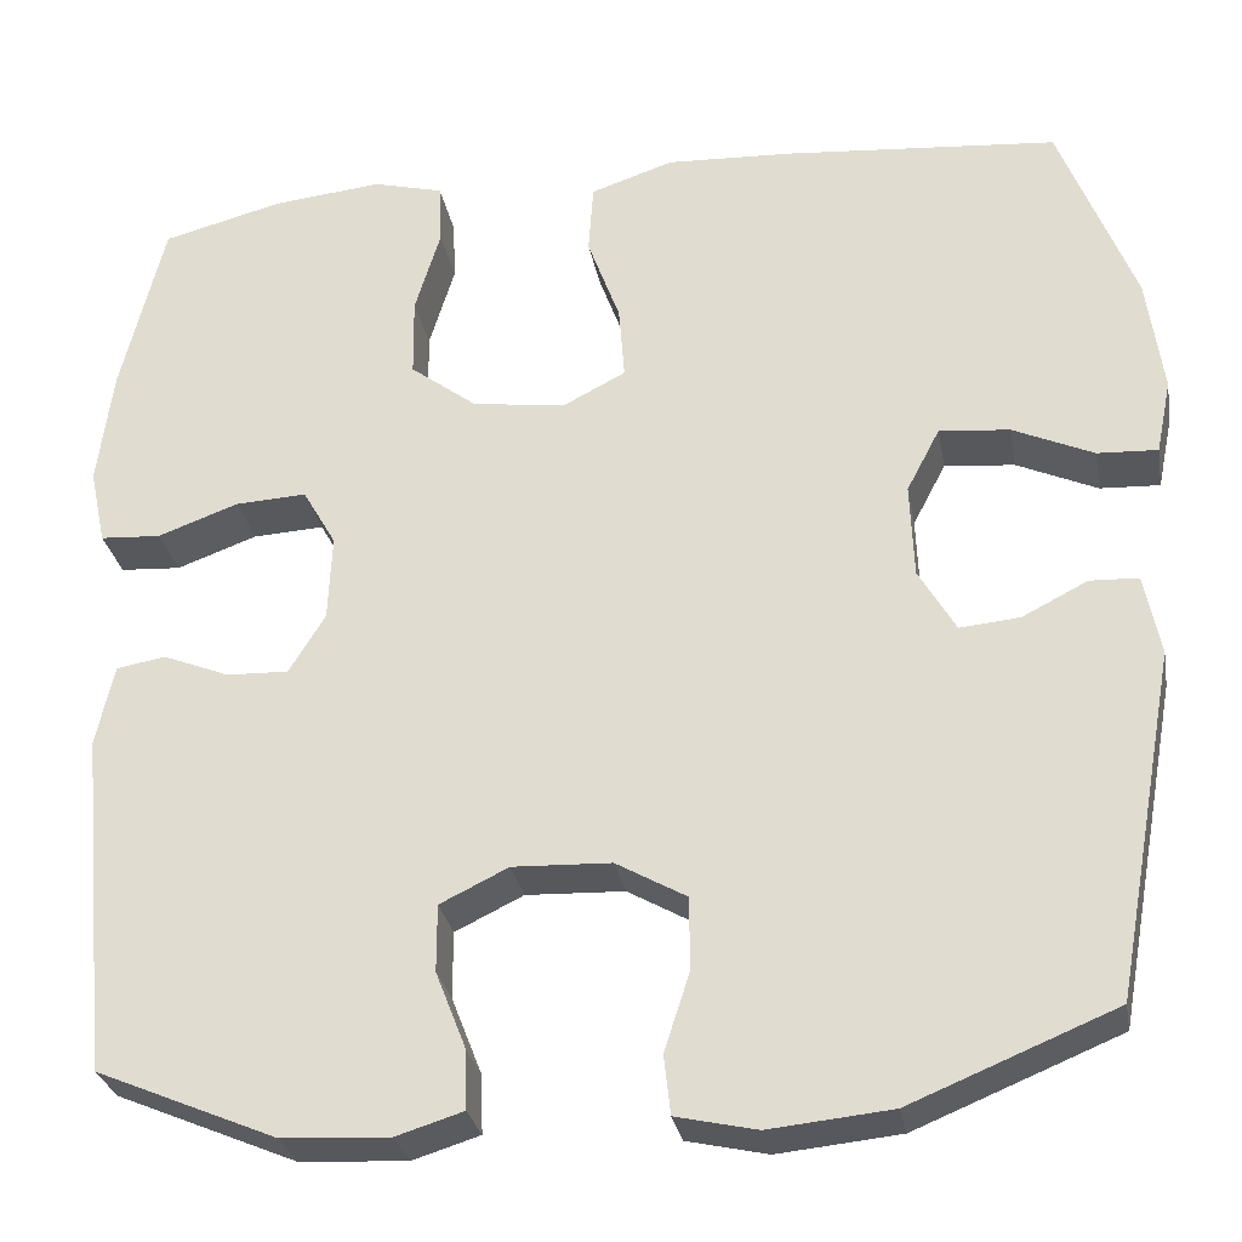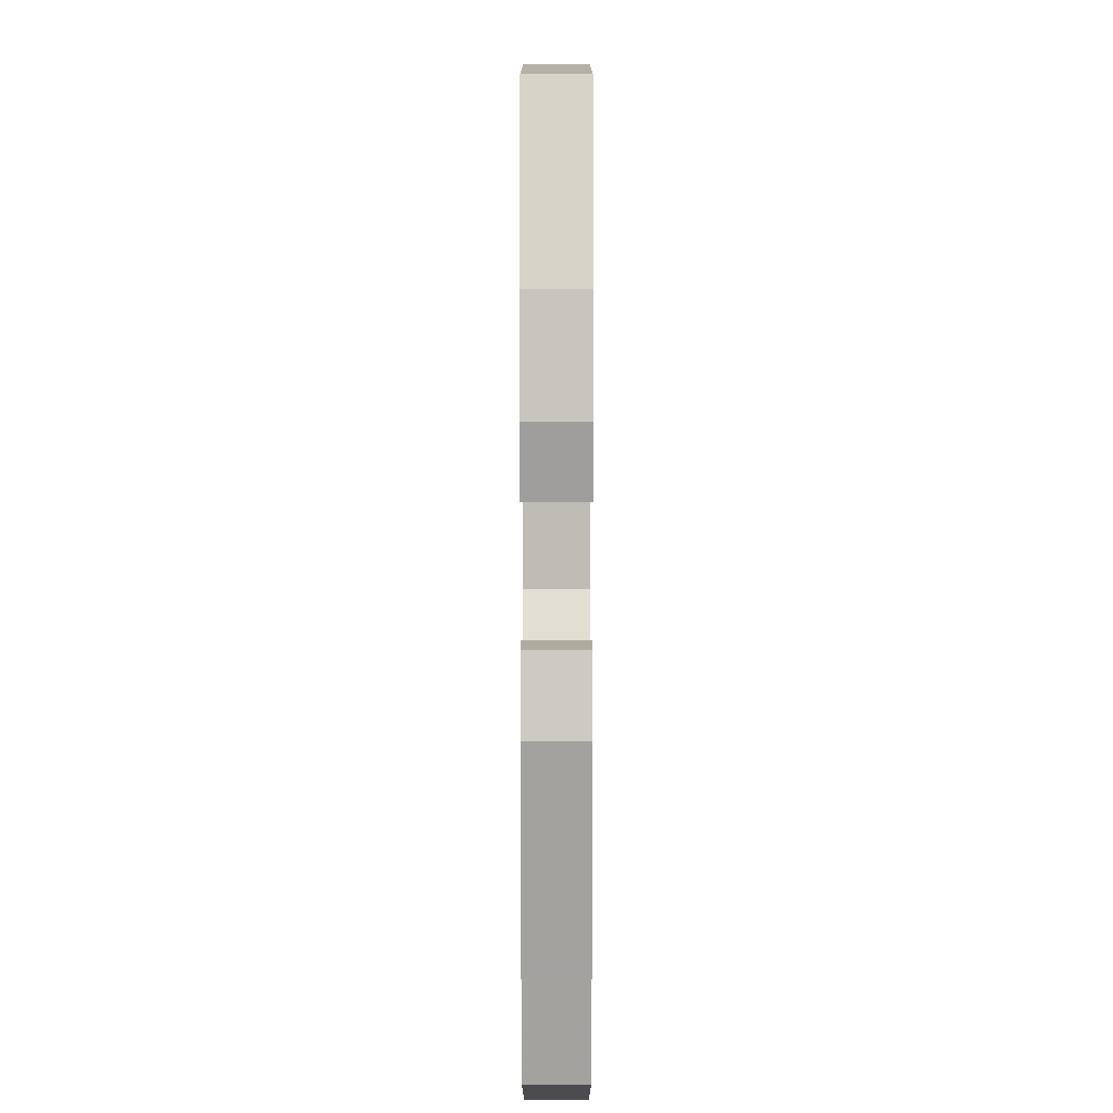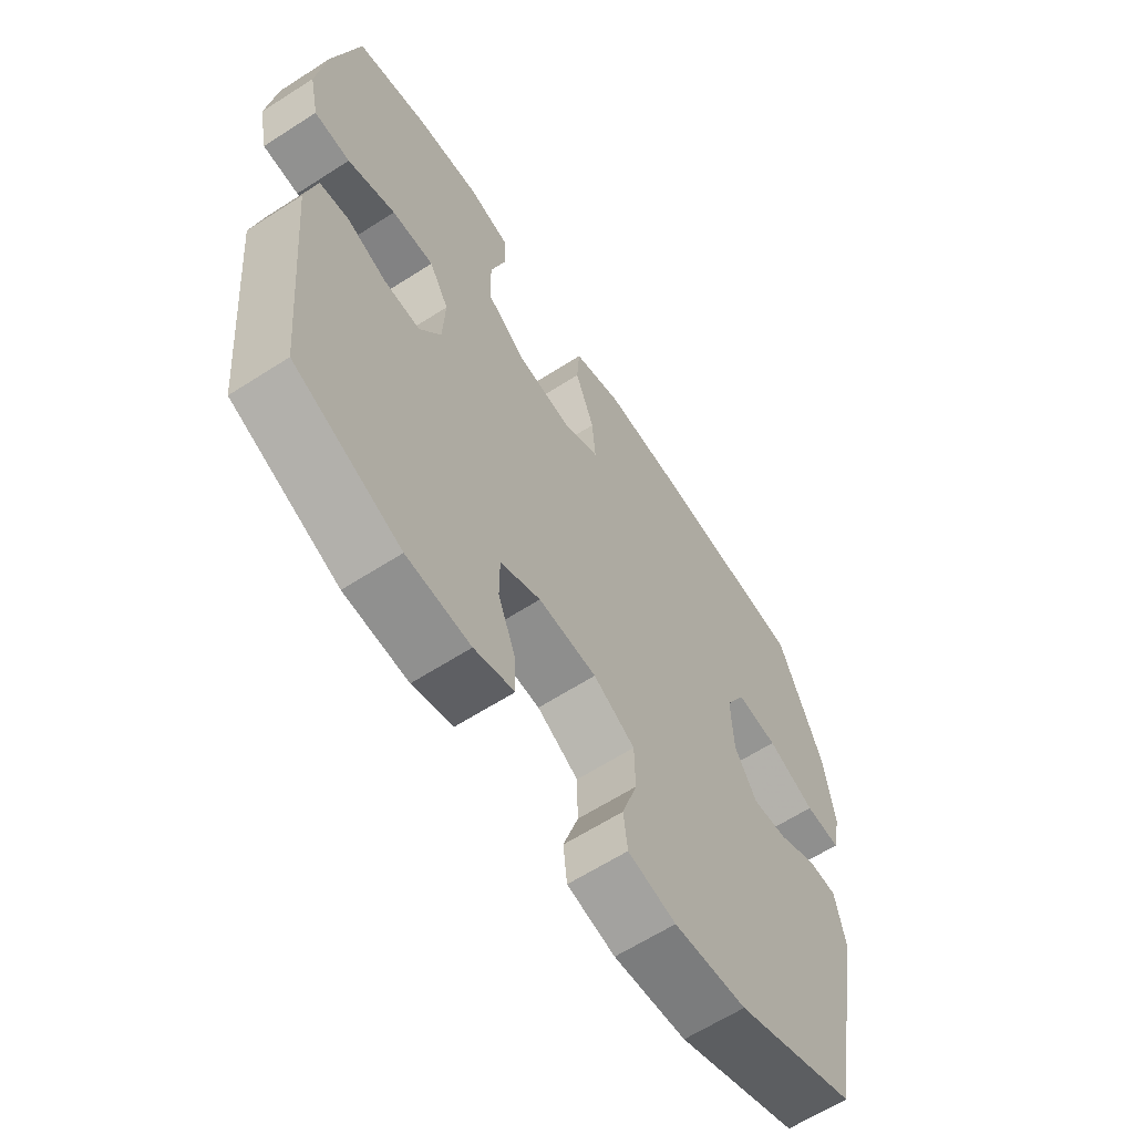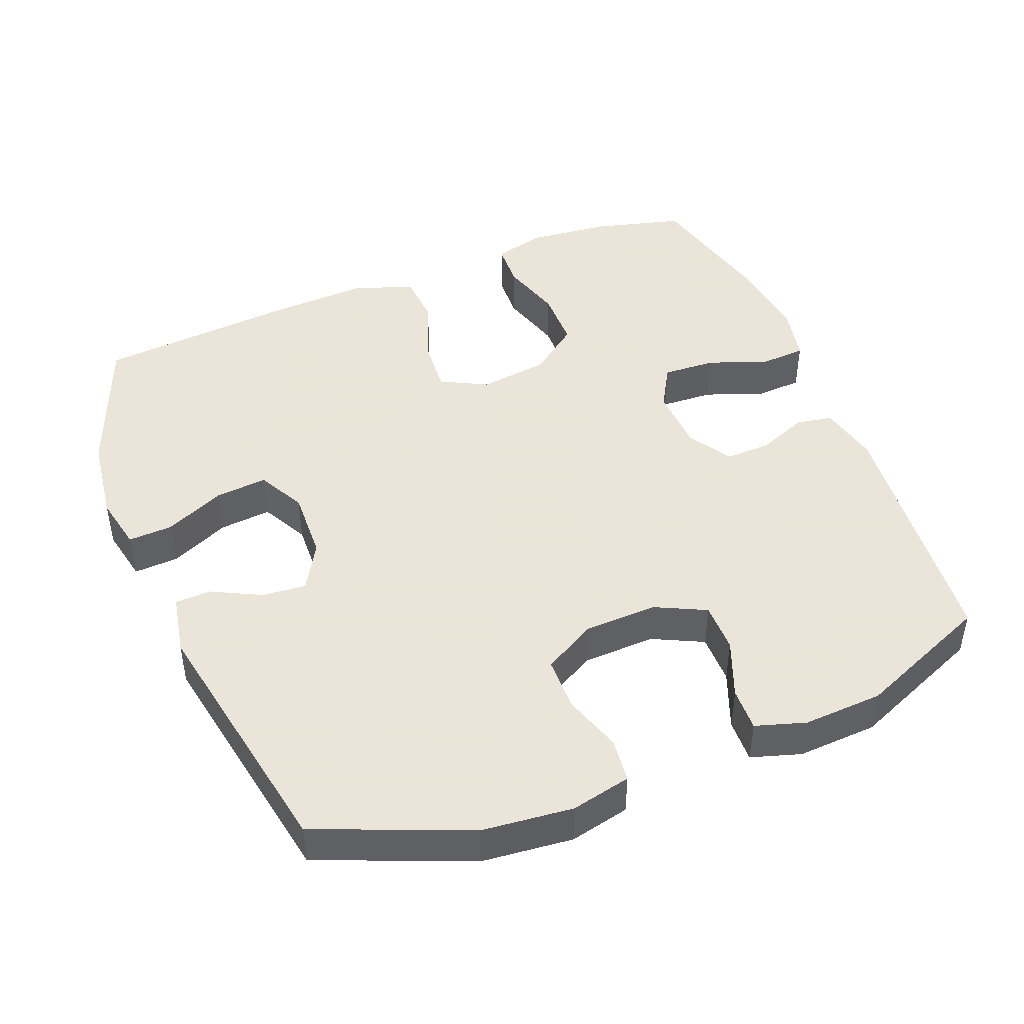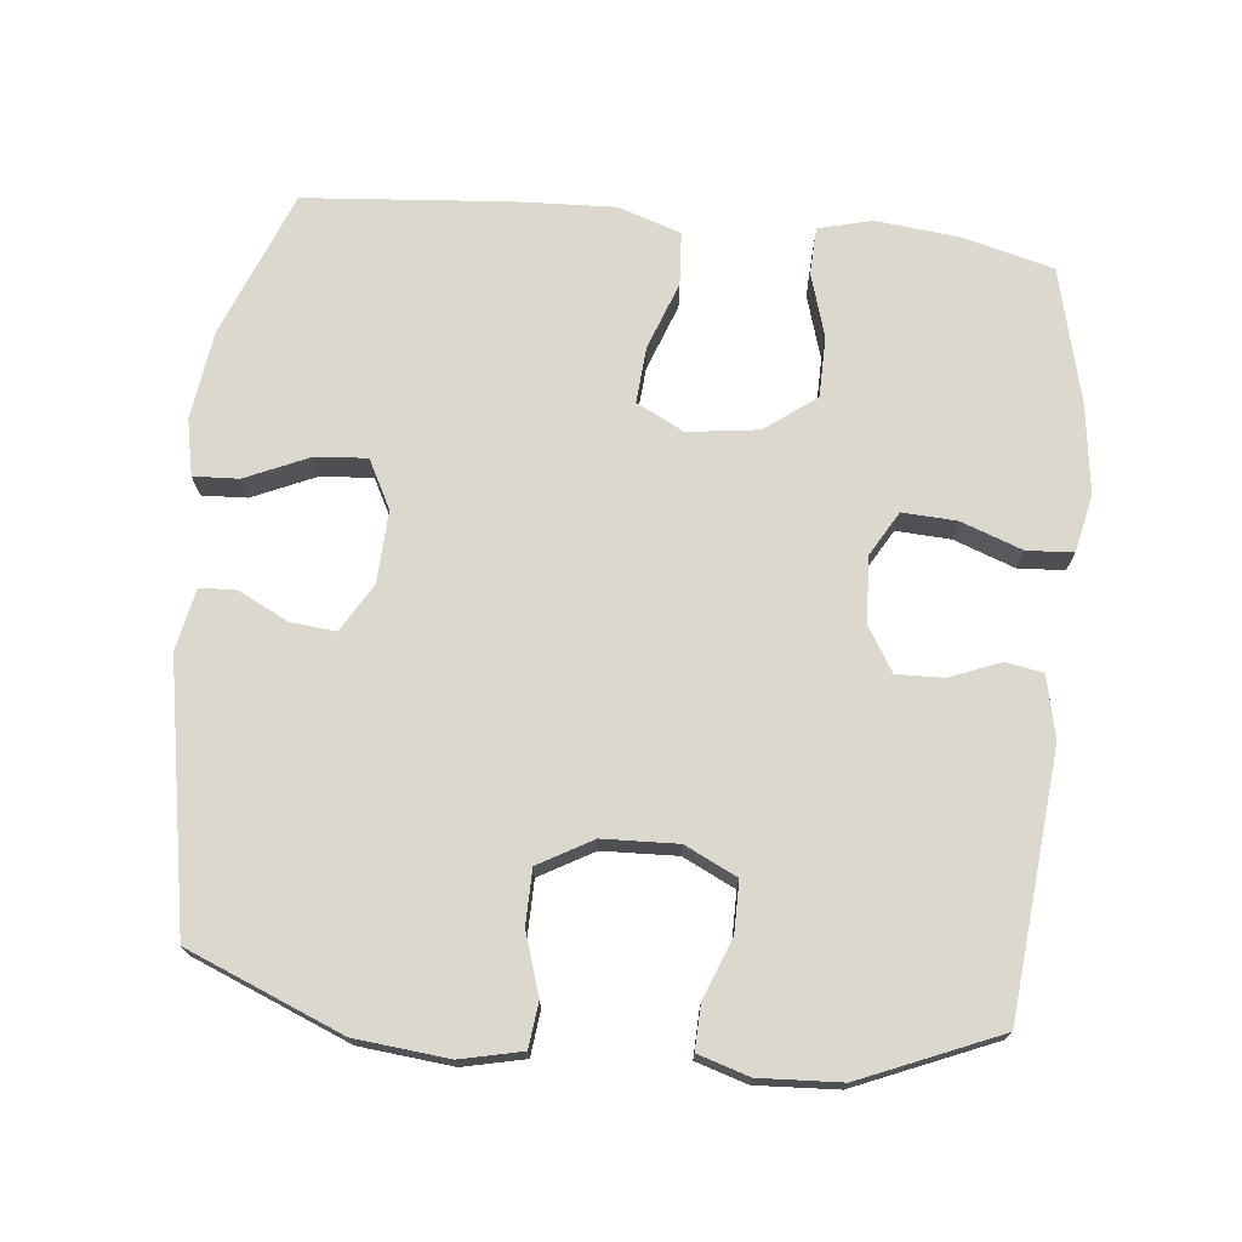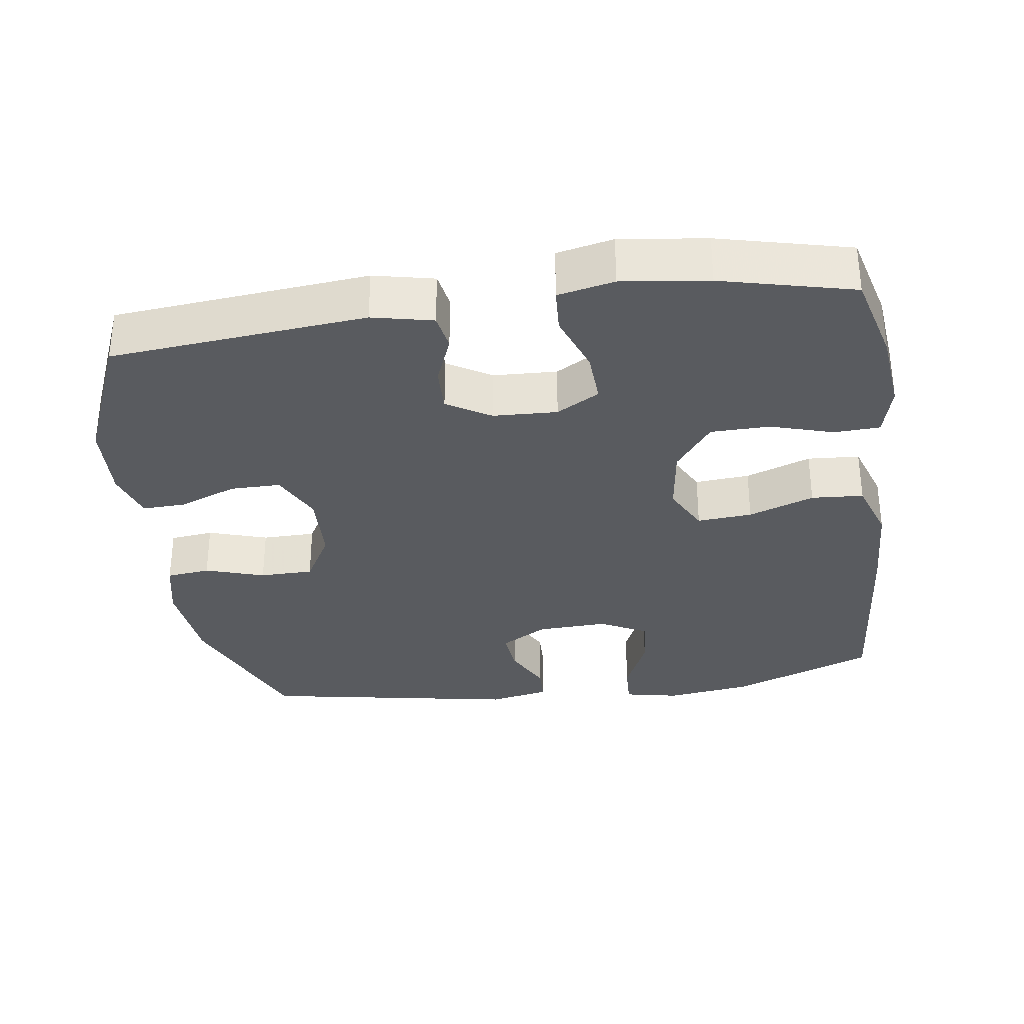
<metadata>
{"format":"obj","ext":"obj","renderer":"f3d","projection":"perspective","resolution":1024,"background":"white","views":[{"elev":-28.9,"azim":10.2,"up":"+Z"},{"elev":7.4,"azim":90.0,"up":"+Z"},{"elev":-63.2,"azim":-57.0,"up":"+Z"},{"elev":45.5,"azim":158.3,"up":"+Y"},{"elev":72.5,"azim":-174.1,"up":"+Y"},{"elev":-32.4,"azim":-81.8,"up":"+Y"}]}
</metadata>
<code>
v -0.5 0.07 0.5
v -0.373 0.07 0.533
v -0.258 0.07 0.545
v -0.184 0.07 0.526
v -0.181 0.07 0.461
v -0.208 0.07 0.372
v -0.207 0.07 0.288
v -0.137 0.07 0.235
v -0.039 0.07 0.222
v 0.027 0.07 0.256
v 0.021 0.07 0.334
v -0.013 0.07 0.427
v -0.008 0.07 0.501
v 0.079 0.07 0.53
v 0.212 0.07 0.524
v 0.5 0.07 0.5
v 0.579 0.07 0.298
v 0.596 0.07 0.175
v 0.58 0.07 0.097
v 0.517 0.07 0.1
v 0.432 0.07 0.138
v 0.358 0.07 0.145
v 0.323 0.07 0.078
v 0.327 0.07 -0.022
v 0.366 0.07 -0.089
v 0.429 0.07 -0.083
v 0.498 0.07 -0.048
v 0.549 0.07 -0.05
v 0.566 0.07 -0.136
v 0.5 0.07 -0.5
v 0.285 0.07 -0.588
v 0.156 0.07 -0.601
v 0.071 0.07 -0.582
v 0.064 0.07 -0.52
v 0.091 0.07 -0.436
v 0.09 0.07 -0.36
v 0.016 0.07 -0.318
v -0.088 0.07 -0.314
v -0.16 0.07 -0.349
v -0.16 0.07 -0.42
v -0.128 0.07 -0.502
v -0.126 0.07 -0.564
v -0.197 0.07 -0.586
v -0.31 0.07 -0.58
v -0.5 0.07 -0.5
v -0.534 0.07 -0.138
v -0.515 0.07 -0.052
v -0.463 0.07 -0.043
v -0.393 0.07 -0.071
v -0.328 0.07 -0.073
v -0.29 0.07 -0.011
v -0.286 0.07 0.08
v -0.321 0.07 0.141
v -0.396 0.07 0.137
v -0.481 0.07 0.106
v -0.545 0.07 0.11
v -0.562 0.07 0.19
v -0.546 0.07 0.313
v -0.5 0 0.5
v -0.373 0 0.533
v -0.258 0 0.545
v -0.184 0 0.526
v -0.181 0 0.461
v -0.208 0 0.372
v -0.207 0 0.288
v -0.137 0 0.235
v -0.039 0 0.222
v 0.027 0 0.256
v 0.021 0 0.334
v -0.013 0 0.427
v -0.008 0 0.501
v 0.079 0 0.53
v 0.212 0 0.524
v 0.5 0 0.5
v 0.579 0 0.298
v 0.596 0 0.175
v 0.58 0 0.097
v 0.517 0 0.1
v 0.432 0 0.138
v 0.358 0 0.145
v 0.323 0 0.078
v 0.327 0 -0.022
v 0.366 0 -0.089
v 0.429 0 -0.083
v 0.498 0 -0.048
v 0.549 0 -0.05
v 0.566 0 -0.136
v 0.5 0 -0.5
v 0.285 0 -0.588
v 0.156 0 -0.601
v 0.071 0 -0.582
v 0.064 0 -0.52
v 0.091 0 -0.436
v 0.09 0 -0.36
v 0.016 0 -0.318
v -0.088 0 -0.314
v -0.16 0 -0.349
v -0.16 0 -0.42
v -0.128 0 -0.502
v -0.126 0 -0.564
v -0.197 0 -0.586
v -0.31 0 -0.58
v -0.5 0 -0.5
v -0.534 0 -0.138
v -0.515 0 -0.052
v -0.463 0 -0.043
v -0.393 0 -0.071
v -0.328 0 -0.073
v -0.29 0 -0.011
v -0.286 0 0.08
v -0.321 0 0.141
v -0.396 0 0.137
v -0.481 0 0.106
v -0.545 0 0.11
v -0.562 0 0.19
v -0.546 0 0.313
f 54 55 56 57
f 53 54 57 58
f 46 47 48 49
f 46 49 50
f 45 46 50
f 44 45 50 51
f 40 41 42 43
f 39 40 43 44
f 32 33 34 35
f 32 35 36
f 31 32 36
f 30 31 36
f 29 30 36 37
f 26 27 28 29
f 25 26 29 37
f 18 19 20 21
f 18 21 22
f 17 18 22
f 16 17 22
f 15 16 22 23
f 11 12 13 14
f 10 11 14 15
f 3 4 5 6
f 3 6 7
f 2 3 7
f 53 58 1 2
f 52 53 2 7
f 39 44 51 52
f 38 39 52 7
f 24 25 37 38
f 10 15 23 24
f 9 10 24 38
f 8 9 38
f 7 8 38
f 115 114 113 112
f 116 115 112 111
f 107 106 105 104
f 108 107 104
f 108 104 103
f 109 108 103 102
f 101 100 99 98
f 102 101 98 97
f 93 92 91 90
f 94 93 90
f 94 90 89
f 94 89 88
f 95 94 88 87
f 87 86 85 84
f 95 87 84 83
f 79 78 77 76
f 80 79 76
f 80 76 75
f 80 75 74
f 81 80 74 73
f 72 71 70 69
f 73 72 69 68
f 64 63 62 61
f 65 64 61
f 65 61 60
f 60 59 116 111
f 65 60 111 110
f 110 109 102 97
f 65 110 97 96
f 96 95 83 82
f 82 81 73 68
f 96 82 68 67
f 96 67 66
f 96 66 65
f 1 59 60 2
f 2 60 61 3
f 3 61 62 4
f 4 62 63 5
f 5 63 64 6
f 6 64 65 7
f 7 65 66 8
f 8 66 67 9
f 9 67 68 10
f 10 68 69 11
f 11 69 70 12
f 12 70 71 13
f 13 71 72 14
f 14 72 73 15
f 15 73 74 16
f 16 74 75 17
f 17 75 76 18
f 18 76 77 19
f 19 77 78 20
f 20 78 79 21
f 21 79 80 22
f 22 80 81 23
f 23 81 82 24
f 24 82 83 25
f 25 83 84 26
f 26 84 85 27
f 27 85 86 28
f 28 86 87 29
f 29 87 88 30
f 30 88 89 31
f 31 89 90 32
f 32 90 91 33
f 33 91 92 34
f 34 92 93 35
f 35 93 94 36
f 36 94 95 37
f 37 95 96 38
f 38 96 97 39
f 39 97 98 40
f 40 98 99 41
f 41 99 100 42
f 42 100 101 43
f 43 101 102 44
f 44 102 103 45
f 45 103 104 46
f 46 104 105 47
f 47 105 106 48
f 48 106 107 49
f 49 107 108 50
f 50 108 109 51
f 51 109 110 52
f 52 110 111 53
f 53 111 112 54
f 54 112 113 55
f 55 113 114 56
f 56 114 115 57
f 57 115 116 58
f 58 116 59 1

</code>
